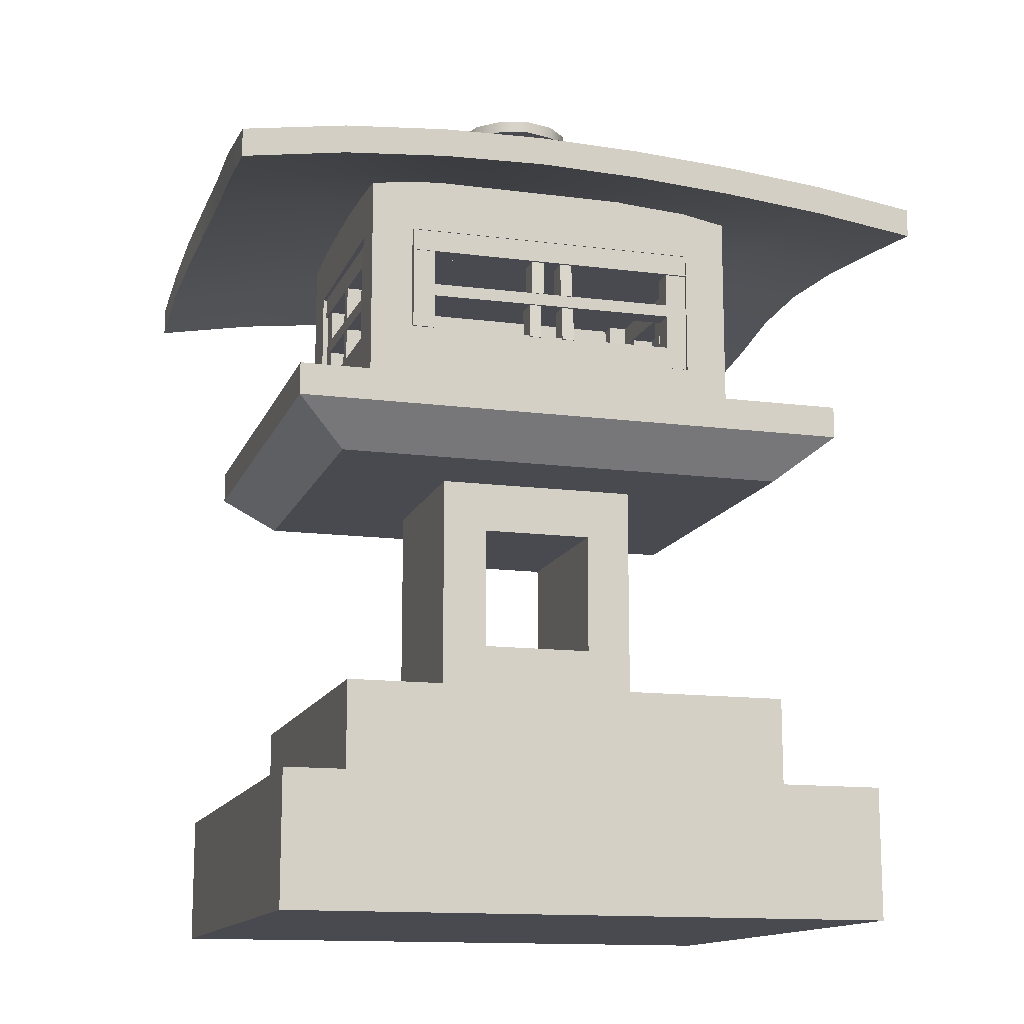
<metadata>
{"format":"obj","ext":"obj","renderer":"f3d","projection":"perspective","resolution":1024,"background":"white","views":[{"elev":-13.6,"azim":-16.3,"up":"+Y"}]}
</metadata>
<code>
o lantern_1
v -0.1618 0.3556 -0.1457
v 0.1618 0.3556 -0.1457
v 0.1618 0.3556 0.1457
v -0.1618 0.3556 0.1457
v -0.1618 0.7265 -0.1457
v 0.1618 0.7265 -0.1457
v 0.1618 0.7265 0.1457
v -0.1618 0.7265 0.1457
v -0.4755 -0.002728 -0.4279
v 0.4755 -0.002728 -0.4279
v 0.4755 -0.002728 0.4279
v -0.4755 -0.002728 0.4279
v -0.4755 0.2037 -0.4279
v 0.4755 0.2037 -0.4279
v 0.4755 0.2037 0.4279
v -0.4755 0.2037 0.4279
v -0.3674 0.7264 -0.2959
v 0.3674 0.7264 -0.2959
v 0.3674 0.7264 0.2959
v -0.3674 0.7264 0.2959
v -0.4507 0.7921 -0.363
v 0.4507 0.7921 -0.363
v 0.4507 0.7921 0.363
v -0.4507 0.7921 0.363
v -0.08942 0.4505 -0.1457
v 0.08942 0.4505 -0.1457
v 0.08942 0.4505 0.1457
v -0.08942 0.4505 0.1457
v -0.08942 0.6461 -0.1457
v 0.08942 0.6461 -0.1457
v 0.08942 0.6461 0.1457
v -0.08942 0.6461 0.1457
v -0.3105 0.8429 -0.2362
v 0.3105 0.8429 -0.2362
v 0.3105 0.8429 0.2335
v -0.3105 0.8429 0.2335
v -0.3105 1.22 -0.2362
v 0.3105 1.22 -0.2362
v 0.3105 1.22 0.2335
v -0.3105 1.22 0.2335
v -0.4507 0.843 -0.363
v 0.4507 0.843 -0.363
v 0.4507 0.843 0.363
v -0.4507 0.843 0.363
v -0.5637 1.133 -0.4389
v 0.5594 1.128 -0.4412
v 0.5612 1.13 0.4421
v -0.5646 1.14 0.4461
v -0.5636 1.178 -0.4408
v 0.56 1.174 -0.4417
v 0.5611 1.175 0.4425
v -0.5656 1.185 0.4465
v -0.2422 1.133 -0.2362
v 0.2422 1.133 -0.2362
v 0.2422 0.9294 -0.2362
v -0.2422 0.9294 -0.2362
v 0.3105 1.133 -0.1678
v 0.3105 1.133 0.1651
v 0.3105 0.9294 0.1651
v 0.3105 0.9294 -0.1678
v 0.2422 1.133 0.2335
v -0.2422 1.133 0.2335
v -0.2422 0.9294 0.2335
v 0.2422 0.9294 0.2335
v -0.3105 1.133 0.1651
v -0.3105 1.133 -0.1678
v -0.3105 0.9294 -0.1678
v -0.3105 0.9294 0.1651
v -0.2422 1.133 -0.1737
v -0.2422 0.9294 -0.1737
v -0.2422 1.133 0.171
v -0.2422 0.9294 0.171
v 0.2422 1.133 -0.1737
v 0.2422 0.9294 -0.1737
v 0.248 1.133 0.1651
v 0.248 0.9294 0.1651
v -0.2053 0.9659 -0.2297
v -0.2053 1.098 -0.2297
v -0.2053 1.098 -0.1934
v -0.2053 0.9659 -0.1934
v -0.2416 0.9659 -0.2297
v -0.2416 1.098 -0.2297
v -0.2416 1.098 -0.1934
v -0.2416 0.9659 -0.1934
v -0.02307 0.9632 -0.2299
v -0.02159 1.02 -0.2287
v -0.02159 1.022 -0.1924
v -0.02307 0.965 -0.1936
v -0.04304 0.9637 -0.2299
v -0.04155 1.021 -0.2287
v -0.04155 1.023 -0.1924
v -0.04304 0.9656 -0.1937
v -0.2406 1.098 -0.2337
v 0.2419 1.098 -0.2337
v 0.2419 1.098 -0.1974
v -0.2406 1.098 -0.1974
v -0.2406 1.135 -0.2337
v 0.2419 1.135 -0.2337
v 0.2419 1.135 -0.1974
v -0.2406 1.135 -0.1974
v 0.2409 0.9656 -0.2323
v 0.2409 1.099 -0.2323
v 0.2409 1.099 -0.196
v 0.2409 0.9656 -0.196
v 0.2046 0.9656 -0.2323
v 0.2046 1.099 -0.2323
v 0.2046 1.099 -0.196
v 0.2046 0.9656 -0.196
v -0.2384 0.9301 -0.2334
v 0.244 0.9301 -0.2292
v 0.2437 0.9301 -0.1929
v -0.2388 0.9301 -0.1971
v -0.2384 0.9664 -0.2334
v 0.244 0.9664 -0.2292
v 0.2437 0.9664 -0.1929
v -0.2388 0.9664 -0.1971
v -0.2049 1.022 -0.2334
v 0.2051 1.022 -0.2292
v 0.2049 1.022 -0.1929
v -0.2052 1.022 -0.1971
v -0.2049 1.042 -0.2334
v 0.2051 1.042 -0.2292
v 0.2049 1.042 -0.1929
v -0.2052 1.042 -0.1971
v 0.03161 0.9629 -0.2299
v 0.03508 1.02 -0.2287
v 0.03508 1.022 -0.1924
v 0.03161 0.9647 -0.1936
v 0.01168 0.9641 -0.23
v 0.01515 1.021 -0.2287
v 0.01515 1.023 -0.1925
v 0.01168 0.9659 -0.1937
v -0.01467 1.042 -0.2334
v -0.01467 1.098 -0.2292
v -0.01467 1.098 -0.1929
v -0.01467 1.042 -0.1971
v -0.03464 1.042 -0.2334
v -0.03464 1.098 -0.2292
v -0.03464 1.098 -0.1929
v -0.03464 1.042 -0.1971
v 0.0317 1.041 -0.2332
v 0.0317 1.098 -0.2295
v 0.03171 1.099 -0.1932
v 0.03171 1.042 -0.1969
v 0.01173 1.041 -0.2332
v 0.01173 1.098 -0.2295
v 0.01174 1.099 -0.1932
v 0.01174 1.042 -0.1969
v -0.3017 1.099 -0.1313
v -0.3017 0.9666 -0.1313
v -0.2654 0.9666 -0.1313
v -0.2654 1.099 -0.1313
v -0.3017 1.099 -0.1676
v -0.3017 0.9666 -0.1676
v -0.2654 0.9666 -0.1676
v -0.2654 1.099 -0.1676
v -0.3057 0.9664 -0.1666
v -0.3057 0.9664 0.1643
v -0.2694 0.9664 0.1643
v -0.2694 0.9664 -0.1666
v -0.3057 0.9301 -0.1666
v -0.3057 0.9301 0.1643
v -0.2694 0.9301 0.1643
v -0.2694 0.9301 -0.1666
v -0.3044 1.099 0.1633
v -0.3044 0.9662 0.1633
v -0.2681 0.9662 0.1633
v -0.2681 1.099 0.1633
v -0.3044 1.099 0.127
v -0.3044 0.9662 0.127
v -0.2681 0.9662 0.127
v -0.2681 1.099 0.127
v -0.3037 1.043 -0.01343
v -0.3029 1.098 -0.01343
v -0.2666 1.1 -0.01343
v -0.2675 1.044 -0.01343
v -0.3037 1.043 0.00708
v -0.3029 1.098 0.00708
v -0.2666 1.1 0.00708
v -0.2675 1.044 0.00708
v -0.3054 1.135 -0.1644
v -0.3012 1.135 0.1664
v -0.2649 1.135 0.1661
v -0.2691 1.135 -0.1694
v -0.3054 1.098 -0.1644
v -0.3012 1.098 0.1664
v -0.2649 1.098 0.1661
v -0.2691 1.098 -0.1694
v -0.3054 1.043 -0.1307
v -0.3012 1.043 0.1273
v -0.2649 1.043 0.127
v -0.2691 1.043 -0.131
v -0.3054 1.022 -0.1307
v -0.3012 1.022 0.1273
v -0.2649 1.022 0.127
v -0.2691 1.022 -0.131
v -0.3045 0.9664 -0.0121
v -0.3032 1.022 -0.0121
v -0.2669 1.024 -0.0121
v -0.2682 0.9682 -0.0121
v -0.3045 0.9664 0.00841
v -0.3032 1.022 0.00841
v -0.2669 1.024 0.00841
v -0.2682 0.9682 0.00841
v -0.359 0.2048 -0.3231
v 0.359 0.2048 -0.3231
v 0.359 0.2048 0.3231
v -0.359 0.2048 0.3231
v -0.359 0.3553 -0.3231
v 0.359 0.3553 -0.3231
v 0.359 0.3553 0.3231
v -0.359 0.3553 0.3231
v -0.405 1.161 -0.4403
v -0.4021 1.165 0.4459
v -0.2424 1.179 -0.4389
v -0.2391 1.179 0.4439
v -0.07837 1.186 -0.4368
v -0.07838 1.184 0.4434
v 0.08376 1.184 -0.4372
v 0.08111 1.18 0.4417
v 0.2425 1.174 -0.4396
v 0.2399 1.17 0.44
v 0.3995 1.153 -0.4411
v 0.4003 1.154 0.4407
v -0.4045 1.206 -0.442
v -0.2429 1.224 -0.4424
v -0.07925 1.231 -0.4405
v 0.0828 1.23 -0.4413
v 0.2413 1.22 -0.4419
v 0.3998 1.199 -0.4414
v -0.4032 1.21 0.4463
v -0.2403 1.224 0.4445
v -0.07946 1.228 0.4436
v 0.08023 1.225 0.4424
v 0.2397 1.216 0.4409
v 0.4002 1.199 0.4417
v 0.5604 1.194 -0.2946
v 0.561 1.15 -0.2951
v 0.5537 1.207 -0.1473
v 0.5493 1.163 -0.1475
v 0.5494 1.211 0
v 0.5444 1.166 -0.0007361
v 0.5545 1.206 0.1464
v 0.5503 1.161 0.1457
v 0.5601 1.193 0.2939
v 0.5617 1.15 0.2938
v -0.5656 1.155 -0.2935
v -0.5638 1.198 -0.2944
v -0.5611 1.168 -0.144
v -0.5623 1.212 -0.147
v -0.557 1.173 0.004389
v -0.5595 1.218 0.00313
v -0.5567 1.169 0.1516
v -0.5595 1.214 0.1504
v -0.5614 1.158 0.2972
v -0.5644 1.204 0.2969
v -0.4047 1.185 -0.2934
v -0.4007 1.2 -0.1449
v -0.3955 1.204 0.002884
v -0.3957 1.2 0.1494
v -0.4007 1.187 0.2957
v -0.2432 1.21 -0.2941
v -0.2408 1.23 -0.1468
v -0.2386 1.235 0.001144
v -0.2376 1.228 0.1471
v -0.2392 1.209 0.2953
v -0.07906 1.217 -0.2913
v -0.08022 1.242 -0.1476
v -0.08 1.255 0
v -0.07987 1.24 0.1473
v -0.07871 1.215 0.2946
v 0.08254 1.215 -0.2922
v 0.08054 1.241 -0.1473
v 0.08017 1.256 0
v 0.08062 1.241 0.1468
v 0.08058 1.211 0.2931
v 0.2412 1.203 -0.294
v 0.2402 1.229 -0.1474
v 0.2382 1.235 -0.0006939
v 0.24 1.227 0.1455
v 0.2402 1.2 0.2922
v 0.4003 1.179 -0.2947
v 0.3942 1.197 -0.1473
v 0.3911 1.203 -0.0009988
v 0.3963 1.196 0.1454
v 0.4013 1.179 0.2931
v -0.4037 1.23 -0.2947
v -0.4008 1.243 -0.1474
v -0.3982 1.249 0.001565
v -0.3992 1.245 0.1485
v -0.4022 1.232 0.2964
v -0.2422 1.253 -0.2953
v -0.24 1.273 -0.1472
v -0.2398 1.28 0
v -0.2397 1.272 0.147
v -0.2405 1.253 0.2958
v -0.07988 1.261 -0.2949
v -0.08014 1.285 -0.1475
v -0.07987 1.299 0
v -0.08006 1.285 0.1473
v -0.07993 1.26 0.2953
v 0.08106 1.26 -0.2942
v 0.08012 1.285 -0.1475
v 0.08001 1.3 0
v 0.08013 1.286 0.1475
v 0.08005 1.257 0.2941
v 0.2404 1.249 -0.2949
v 0.2398 1.273 -0.1471
v 0.2397 1.279 0
v 0.2396 1.271 0.1463
v 0.2398 1.246 0.2931
v 0.4003 1.224 -0.2947
v 0.3992 1.242 -0.1473
v 0.3955 1.247 -0.0001095
v 0.3986 1.239 0.1459
v 0.3999 1.223 0.2932
v 0 1.392 -0.09414
v -0.04707 1.392 -0.08153
v -0.08153 1.392 -0.04707
v -0.09414 1.392 0
v -0.08153 1.392 0.04707
v -0.04707 1.392 0.08153
v 0 1.392 0.09414
v 0.04707 1.392 0.08153
v 0.08153 1.392 0.04707
v 0.09414 1.392 0
v 0.08153 1.392 -0.04707
v 0.04707 1.392 -0.08153
v 0 1.411 -0.09414
v -0.04707 1.411 -0.08153
v -0.08153 1.411 -0.04707
v -0.09414 1.411 0
v -0.08153 1.411 0.04707
v -0.04707 1.411 0.08153
v 0 1.411 0.09414
v 0.04707 1.411 0.08153
v 0.08153 1.411 0.04707
v 0.09414 1.411 0
v 0.08153 1.411 -0.04707
v 0.04707 1.411 -0.08153
v 0 1.293 -0.07284
v -0.03642 1.293 -0.06309
v -0.06309 1.293 -0.03642
v -0.07284 1.293 0
v -0.06309 1.293 0.03642
v -0.03642 1.293 0.06309
v 0 1.293 0.07284
v 0.03642 1.293 0.06309
v 0.06309 1.293 0.03642
v 0.07284 1.293 0
v 0.06309 1.293 -0.03642
v 0.03642 1.293 -0.06309
v 0 1.392 -0.07284
v -0.03642 1.392 -0.06309
v -0.06309 1.392 -0.03642
v -0.07284 1.392 0
v -0.06309 1.392 0.03642
v -0.03642 1.392 0.06309
v 0 1.392 0.07284
v 0.03642 1.392 0.06309
v 0.06309 1.392 0.03642
v 0.07284 1.392 0
v 0.06309 1.392 -0.03642
v 0.03642 1.392 -0.06309
v 0.08134 1.374 0
v 0.08134 1.311 0
v 0.07045 1.311 -0.04067
v 0.07045 1.374 -0.04067
v -0.07045 1.374 -0.04067
v -0.07045 1.311 -0.04067
v -0.08134 1.311 0
v -0.08134 1.374 0
v -0.04067 1.374 0.07045
v -0.04067 1.311 0.07045
v 0 1.311 0.08134
v 0 1.374 0.08134
v 0.07045 1.374 0.04067
v 0.07045 1.311 0.04067
v 0.04067 1.374 -0.07045
v 0.04067 1.311 -0.07045
v 0 1.311 -0.08134
v 0 1.374 -0.08134
v -0.04067 1.374 -0.07045
v -0.04067 1.311 -0.07045
v -0.07045 1.374 0.04067
v -0.07045 1.311 0.04067
v 0.04067 1.374 0.07045
v 0.04067 1.311 0.07045
v 0.0764 1.343 0.04411
v 0.08822 1.343 0
v -0.0764 1.343 -0.04411
v -0.08822 1.343 0
v 0.04411 1.343 0.0764
v 0 1.343 -0.08822
v -0.04411 1.343 -0.0764
v 0 1.343 0.08822
v 0.04411 1.343 -0.0764
v -0.0764 1.343 0.04411
v -0.04411 1.343 0.0764
v 0.0764 1.343 -0.04411
v 0.01066 1.437 0.01847
v 0.01847 1.437 0.01066
v 0.02133 1.437 0
v 0.01847 1.437 -0.01066
v 0.01066 1.437 -0.01847
v 0 1.437 -0.02133
v -0.01066 1.437 -0.01847
v -0.01847 1.437 -0.01066
v -0.02133 1.437 0
v -0.01847 1.437 0.01066
v -0.01066 1.437 0.01847
v 0 1.437 0.02133
v 0.2077 0.9659 0.2281
v 0.2077 1.098 0.2281
v 0.2077 1.098 0.1918
v 0.2077 0.9659 0.1918
v 0.244 0.9659 0.2281
v 0.244 1.098 0.2281
v 0.244 1.098 0.1918
v 0.244 0.9659 0.1918
v 0.01948 0.9645 0.2318
v 0.01997 1.021 0.2276
v 0.01997 1.021 0.1913
v 0.01948 0.9645 0.1955
v 0.03945 0.9644 0.2318
v 0.03994 1.021 0.2276
v 0.03994 1.021 0.1913
v 0.03945 0.9643 0.1955
v 0.243 1.098 0.2321
v -0.2395 1.098 0.2321
v -0.2395 1.098 0.1958
v 0.243 1.098 0.1958
v 0.243 1.135 0.2321
v -0.2395 1.135 0.2321
v -0.2395 1.135 0.1958
v 0.243 1.135 0.1958
v -0.2385 0.9656 0.2308
v -0.2385 1.099 0.2308
v -0.2385 1.099 0.1944
v -0.2385 0.9656 0.1944
v -0.2022 0.9656 0.2308
v -0.2022 1.099 0.2308
v -0.2022 1.099 0.1944
v -0.2022 0.9656 0.1944
v 0.2408 0.9301 0.2318
v -0.2416 0.9301 0.2276
v -0.2413 0.9301 0.1913
v 0.2412 0.9301 0.1955
v 0.2408 0.9664 0.2318
v -0.2416 0.9664 0.2276
v -0.2413 0.9664 0.1913
v 0.2412 0.9664 0.1955
v 0.2073 1.022 0.2318
v -0.2027 1.022 0.2276
v -0.2025 1.022 0.1913
v 0.2076 1.022 0.1955
v 0.2073 1.042 0.2318
v -0.2027 1.042 0.2276
v -0.2025 1.042 0.1913
v 0.2076 1.042 0.1955
v -0.03771 0.9645 0.2318
v -0.03722 1.021 0.2276
v -0.03722 1.021 0.1913
v -0.03771 0.9645 0.1955
v -0.01774 0.9644 0.2318
v -0.01725 1.021 0.2276
v -0.01725 1.021 0.1913
v -0.01775 0.9643 0.1955
v 0.01706 1.042 0.2318
v 0.01706 1.098 0.2276
v 0.01706 1.098 0.1913
v 0.01706 1.042 0.1955
v 0.03703 1.042 0.2318
v 0.03703 1.098 0.2276
v 0.03703 1.098 0.1913
v 0.03703 1.042 0.1955
v -0.0338 1.042 0.2318
v -0.03181 1.099 0.2276
v -0.03181 1.099 0.1913
v -0.0338 1.042 0.1955
v -0.01384 1.041 0.2318
v -0.01186 1.098 0.2276
v -0.01186 1.098 0.1913
v -0.01384 1.041 0.1955
v 0.3086 1.099 0.1282
v 0.3086 0.9666 0.1282
v 0.2723 0.9666 0.1282
v 0.2723 1.099 0.1282
v 0.3086 1.099 0.1646
v 0.3086 0.9666 0.1646
v 0.2723 0.9666 0.1646
v 0.2723 1.099 0.1646
v 0.3126 0.9664 0.1635
v 0.3126 0.9664 -0.1673
v 0.2763 0.9664 -0.1673
v 0.2763 0.9664 0.1635
v 0.3126 0.9301 0.1635
v 0.3126 0.9301 -0.1673
v 0.2763 0.9301 -0.1673
v 0.2763 0.9301 0.1635
v 0.3112 1.099 -0.1663
v 0.3112 0.9662 -0.1663
v 0.2749 0.9662 -0.1663
v 0.2749 1.099 -0.1663
v 0.3112 1.099 -0.13
v 0.3112 0.9662 -0.13
v 0.2749 0.9662 -0.13
v 0.2749 1.099 -0.13
v 0.3106 1.043 0.01041
v 0.3098 1.098 0.01041
v 0.2735 1.1 0.01041
v 0.2744 1.044 0.01041
v 0.3106 1.043 -0.01011
v 0.3098 1.098 -0.01011
v 0.2735 1.1 -0.01011
v 0.2744 1.044 -0.01011
v 0.3123 1.135 0.1614
v 0.3081 1.135 -0.1694
v 0.2718 1.135 -0.1691
v 0.276 1.135 0.1664
v 0.3123 1.098 0.1614
v 0.3081 1.098 -0.1694
v 0.2718 1.098 -0.1691
v 0.276 1.098 0.1664
v 0.3123 1.043 0.1277
v 0.3081 1.043 -0.1303
v 0.2718 1.043 -0.1301
v 0.276 1.043 0.128
v 0.3123 1.022 0.1277
v 0.3081 1.022 -0.1303
v 0.2718 1.022 -0.1301
v 0.276 1.022 0.128
v 0.3114 0.9664 0.009075
v 0.3101 1.022 0.009075
v 0.2738 1.024 0.009075
v 0.2751 0.9682 0.009075
v 0.3114 0.9664 -0.01144
v 0.3101 1.022 -0.01144
v 0.2738 1.024 -0.01144
v 0.2751 0.9682 -0.01144
g Default
f 1 2 3 4
f 6 7 3 2
f 8 5 1 4
f 5 8 7 6
f 9 10 11 12
f 13 14 10 9
f 14 15 11 10
f 15 16 12 11
f 16 13 9 12
f 13 16 15 14
f 17 18 19 20
f 21 22 18 17
f 22 23 19 18
f 23 24 20 19
f 24 21 17 20
f 3 7 31 27
f 7 8 32 31
f 8 4 28 32
f 4 3 27 28
f 6 2 26 30
f 2 1 25 26
f 1 5 29 25
f 5 6 30 29
f 26 25 28 27
f 30 26 27 31
f 29 30 31 32
f 25 29 32 28
f 33 34 35 36
f 37 40 39 38
f 22 21 41 42
f 21 24 44 41
f 24 23 43 44
f 23 22 42 43
f 41 44 43 42
f 33 37 53 56
f 37 38 54 53
f 38 34 55 54
f 34 33 56 55
f 34 38 57 60
f 38 39 58 57
f 39 35 59 58
f 35 34 60 59
f 35 39 61 64
f 39 40 62 61
f 40 36 63 62
f 36 35 64 63
f 36 40 65 68
f 40 37 66 65
f 37 33 67 66
f 33 36 68 67
f 56 53 69 70
f 53 54 73 69
f 54 55 74 73
f 55 56 70 74
f 60 57 73 74
f 57 58 75 73
f 58 59 76 75
f 59 60 74 76
f 64 61 75 76
f 61 62 71 75
f 62 63 72 71
f 63 64 76 72
f 68 65 71 72
f 65 66 69 71
f 66 67 70 69
f 67 68 72 70
f 72 76 74 70
f 71 69 73 75
f 77 78 79 80
f 81 82 78 77
f 82 83 79 78
f 83 84 80 79
f 84 81 77 80
f 81 84 83 82
f 85 86 87 88
f 89 90 86 85
f 90 91 87 86
f 91 92 88 87
f 92 89 85 88
f 89 92 91 90
f 93 94 95 96
f 97 98 94 93
f 98 99 95 94
f 99 100 96 95
f 100 97 93 96
f 97 100 99 98
f 101 102 103 104
f 105 106 102 101
f 106 107 103 102
f 107 108 104 103
f 108 105 101 104
f 105 108 107 106
f 109 110 111 112
f 113 114 110 109
f 114 115 111 110
f 115 116 112 111
f 116 113 109 112
f 113 116 115 114
f 117 118 119 120
f 121 122 118 117
f 122 123 119 118
f 123 124 120 119
f 124 121 117 120
f 121 124 123 122
f 125 126 127 128
f 129 130 126 125
f 130 131 127 126
f 131 132 128 127
f 132 129 125 128
f 129 132 131 130
f 133 134 135 136
f 137 138 134 133
f 138 139 135 134
f 139 140 136 135
f 140 137 133 136
f 137 140 139 138
f 141 142 143 144
f 145 146 142 141
f 146 147 143 142
f 147 148 144 143
f 148 145 141 144
f 145 148 147 146
f 149 150 151 152
f 153 154 150 149
f 154 155 151 150
f 155 156 152 151
f 156 153 149 152
f 153 156 155 154
f 157 158 159 160
f 161 162 158 157
f 162 163 159 158
f 163 164 160 159
f 164 161 157 160
f 161 164 163 162
f 165 166 167 168
f 169 170 166 165
f 170 171 167 166
f 171 172 168 167
f 172 169 165 168
f 169 172 171 170
f 173 174 175 176
f 177 178 174 173
f 178 179 175 174
f 179 180 176 175
f 180 177 173 176
f 177 180 179 178
f 181 182 183 184
f 185 186 182 181
f 186 187 183 182
f 187 188 184 183
f 188 185 181 184
f 185 188 187 186
f 189 190 191 192
f 193 194 190 189
f 194 195 191 190
f 195 196 192 191
f 196 193 189 192
f 193 196 195 194
f 197 198 199 200
f 201 202 198 197
f 202 203 199 198
f 203 204 200 199
f 204 201 197 200
f 201 204 203 202
f 205 206 207 208
f 209 210 206 205
f 210 211 207 206
f 211 212 208 207
f 212 209 205 208
f 209 212 211 210
f 49 225 213 45
f 225 226 215 213
f 226 227 217 215
f 227 228 219 217
f 228 229 221 219
f 229 230 223 221
f 230 50 46 223
f 48 214 231 52
f 214 216 232 231
f 216 218 233 232
f 218 220 234 233
f 220 222 235 234
f 222 224 236 235
f 224 47 51 236
f 50 237 238 46
f 237 239 240 238
f 239 241 242 240
f 241 243 244 242
f 243 245 246 244
f 245 51 47 246
f 45 247 248 49
f 247 249 250 248
f 249 251 252 250
f 251 253 254 252
f 253 255 256 254
f 255 48 52 256
f 213 257 247 45
f 257 258 249 247
f 258 259 251 249
f 259 260 253 251
f 260 261 255 253
f 261 214 48 255
f 215 262 257 213
f 262 263 258 257
f 263 264 259 258
f 264 265 260 259
f 265 266 261 260
f 266 216 214 261
f 217 267 262 215
f 267 268 263 262
f 268 269 264 263
f 269 270 265 264
f 270 271 266 265
f 271 218 216 266
f 219 272 267 217
f 272 273 268 267
f 273 274 269 268
f 274 275 270 269
f 275 276 271 270
f 276 220 218 271
f 221 277 272 219
f 277 278 273 272
f 278 279 274 273
f 279 280 275 274
f 280 281 276 275
f 281 222 220 276
f 223 282 277 221
f 282 283 278 277
f 283 284 279 278
f 284 285 280 279
f 285 286 281 280
f 286 224 222 281
f 46 238 282 223
f 238 240 283 282
f 240 242 284 283
f 242 244 285 284
f 244 246 286 285
f 246 47 224 286
f 49 248 287 225
f 248 250 288 287
f 250 252 289 288
f 252 254 290 289
f 254 256 291 290
f 256 52 231 291
f 225 287 292 226
f 287 288 293 292
f 288 289 294 293
f 289 290 295 294
f 290 291 296 295
f 291 231 232 296
f 226 292 297 227
f 292 293 298 297
f 293 294 299 298
f 294 295 300 299
f 295 296 301 300
f 296 232 233 301
f 227 297 302 228
f 297 298 303 302
f 298 299 304 303
f 299 300 305 304
f 300 301 306 305
f 301 233 234 306
f 228 302 307 229
f 302 303 308 307
f 303 304 309 308
f 304 305 310 309
f 305 306 311 310
f 306 234 235 311
f 229 307 312 230
f 307 308 313 312
f 308 309 314 313
f 309 310 315 314
f 310 311 316 315
f 311 235 236 316
f 230 312 237 50
f 312 313 239 237
f 313 314 241 239
f 314 315 243 241
f 315 316 245 243
f 316 236 51 245
f 326 327 339 338
f 319 320 332 331
f 323 335 334 322
f 326 338 337 325
f 317 329 340 328
f 319 331 330 318
f 322 334 333 321
f 325 337 336 324
f 327 328 340 339
f 318 330 329 317
f 321 333 332 320
f 324 336 335 323
f 317 328 327 326 325 324 323 322 321 320 319 318
f 341 352 351 350 349 348 347 346 345 344 343 342
f 353 354 355 356 357 358 359 360 361 362 363 364
f 365 377 389 390
f 390 389 378 366
f 372 369 391 392
f 392 391 370 371
f 377 387 393 389
f 389 393 388 378
f 383 382 394 395
f 395 394 381 384
f 387 376 396 393
f 393 396 375 388
f 382 379 397 394
f 394 397 380 381
f 373 385 398 399
f 399 398 386 374
f 368 365 390 400
f 400 390 366 367
f 385 372 392 398
f 398 392 371 386
f 369 383 395 391
f 391 395 384 370
f 376 373 399 396
f 396 399 374 375
f 379 368 400 397
f 397 400 367 380
f 365 368 363 362
f 350 351 367 366
f 369 372 356 355
f 343 344 371 370
f 373 376 359 358
f 346 347 375 374
f 377 365 362 361
f 349 350 366 378
f 379 382 353 364
f 352 341 381 380
f 383 369 355 354
f 342 343 370 384
f 385 373 358 357
f 345 346 374 386
f 387 377 361 360
f 348 349 378 388
f 368 379 364 363
f 351 352 380 367
f 382 383 354 353
f 341 342 384 381
f 372 385 357 356
f 344 345 386 371
f 376 387 360 359
f 347 348 388 375
f 401 402 403 404 405 406 407 408 409 410 411 412
f 337 402 401 336
f 338 403 402 337
f 339 404 403 338
f 340 405 404 339
f 329 406 405 340
f 330 407 406 329
f 331 408 407 330
f 332 409 408 331
f 333 410 409 332
f 334 411 410 333
f 335 412 411 334
f 336 401 412 335
f 413 414 415 416
f 417 418 414 413
f 418 419 415 414
f 419 420 416 415
f 420 417 413 416
f 417 420 419 418
f 421 422 423 424
f 425 426 422 421
f 426 427 423 422
f 427 428 424 423
f 428 425 421 424
f 425 428 427 426
f 429 430 431 432
f 433 434 430 429
f 434 435 431 430
f 435 436 432 431
f 436 433 429 432
f 433 436 435 434
f 437 438 439 440
f 441 442 438 437
f 442 443 439 438
f 443 444 440 439
f 444 441 437 440
f 441 444 443 442
f 445 446 447 448
f 449 450 446 445
f 450 451 447 446
f 451 452 448 447
f 452 449 445 448
f 449 452 451 450
f 453 454 455 456
f 457 458 454 453
f 458 459 455 454
f 459 460 456 455
f 460 457 453 456
f 457 460 459 458
f 461 462 463 464
f 465 466 462 461
f 466 467 463 462
f 467 468 464 463
f 468 465 461 464
f 465 468 467 466
f 469 470 471 472
f 473 474 470 469
f 474 475 471 470
f 475 476 472 471
f 476 473 469 472
f 473 476 475 474
f 477 478 479 480
f 481 482 478 477
f 482 483 479 478
f 483 484 480 479
f 484 481 477 480
f 481 484 483 482
f 485 486 487 488
f 489 490 486 485
f 490 491 487 486
f 491 492 488 487
f 492 489 485 488
f 489 492 491 490
f 493 494 495 496
f 497 498 494 493
f 498 499 495 494
f 499 500 496 495
f 500 497 493 496
f 497 500 499 498
f 501 502 503 504
f 505 506 502 501
f 506 507 503 502
f 507 508 504 503
f 508 505 501 504
f 505 508 507 506
f 509 510 511 512
f 513 514 510 509
f 514 515 511 510
f 515 516 512 511
f 516 513 509 512
f 513 516 515 514
f 517 518 519 520
f 521 522 518 517
f 522 523 519 518
f 523 524 520 519
f 524 521 517 520
f 521 524 523 522
f 525 526 527 528
f 529 530 526 525
f 530 531 527 526
f 531 532 528 527
f 532 529 525 528
f 529 532 531 530
f 533 534 535 536
f 537 538 534 533
f 538 539 535 534
f 539 540 536 535
f 540 537 533 536
f 537 540 539 538

</code>
